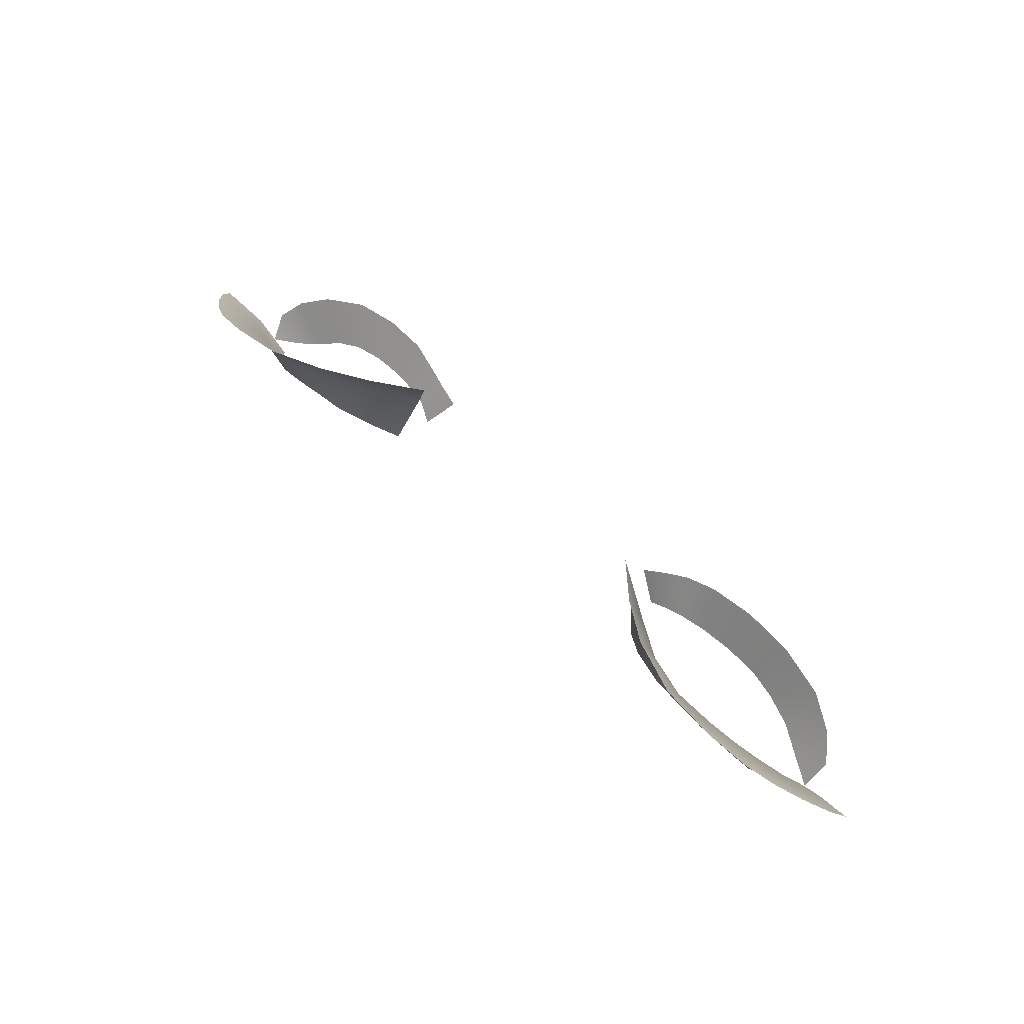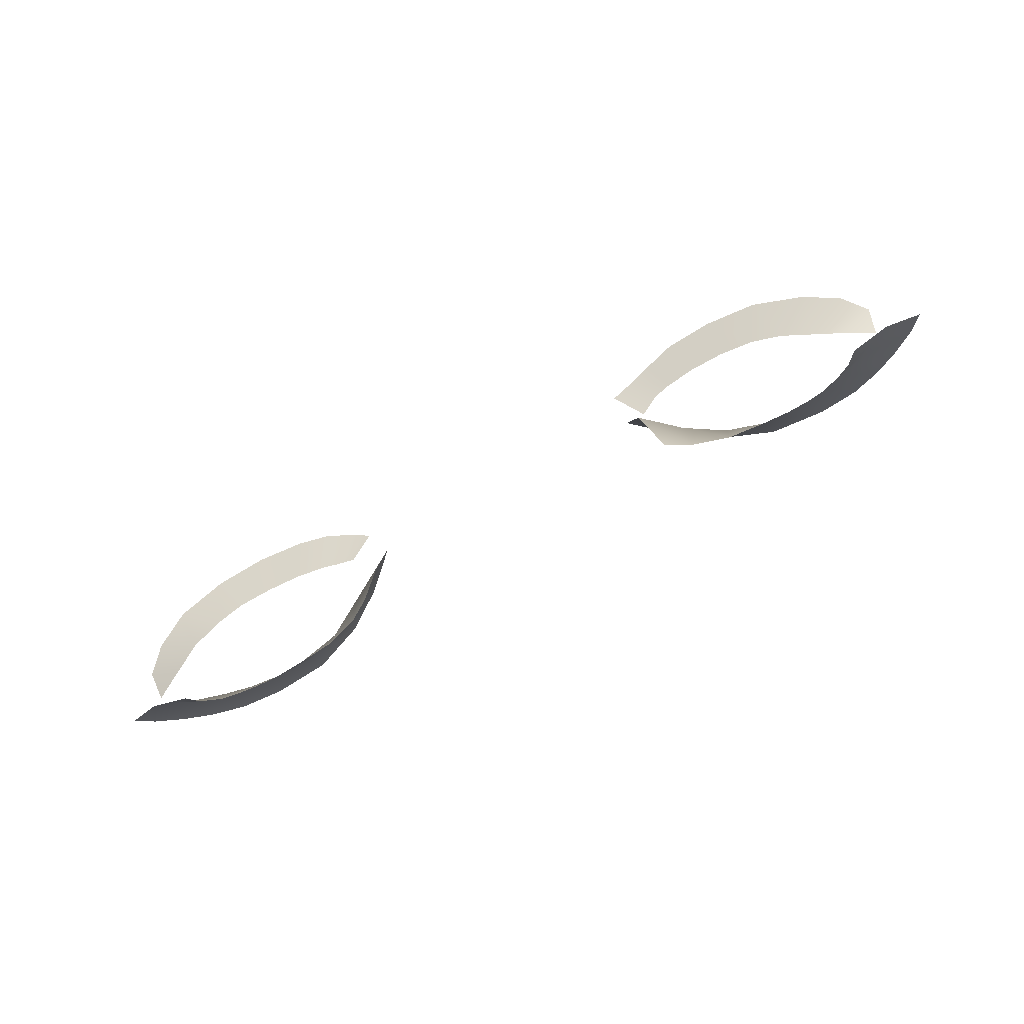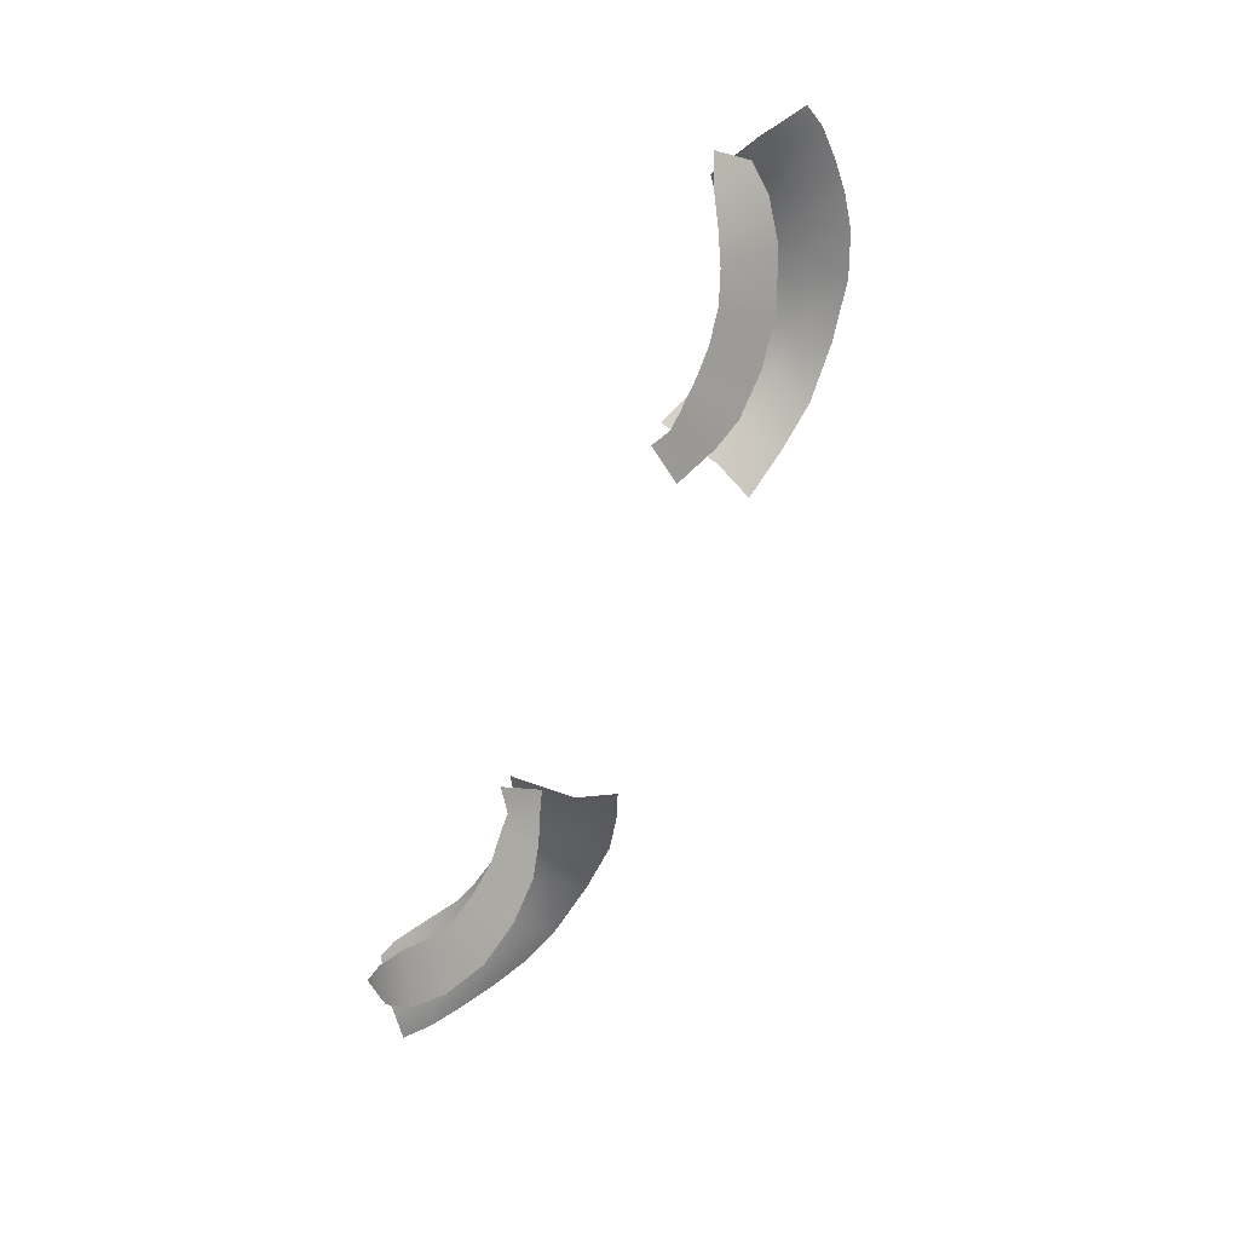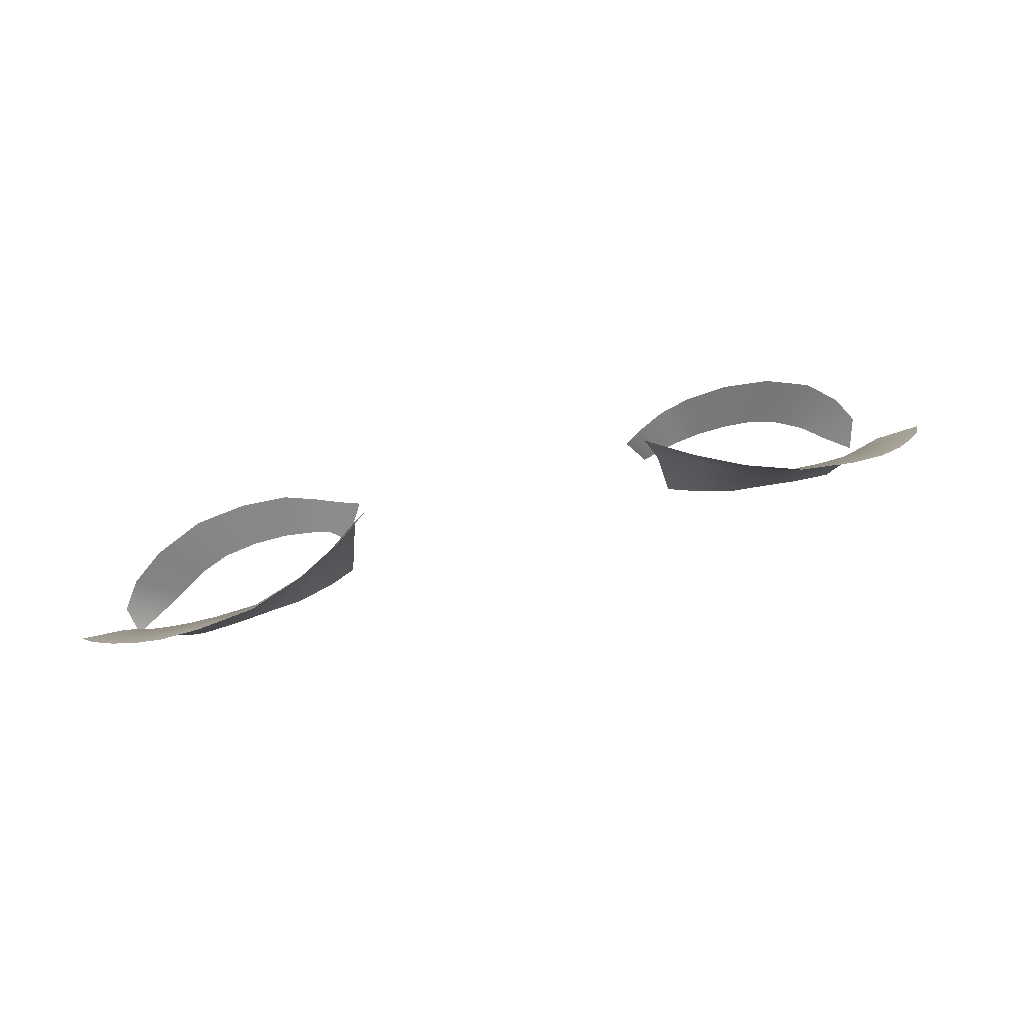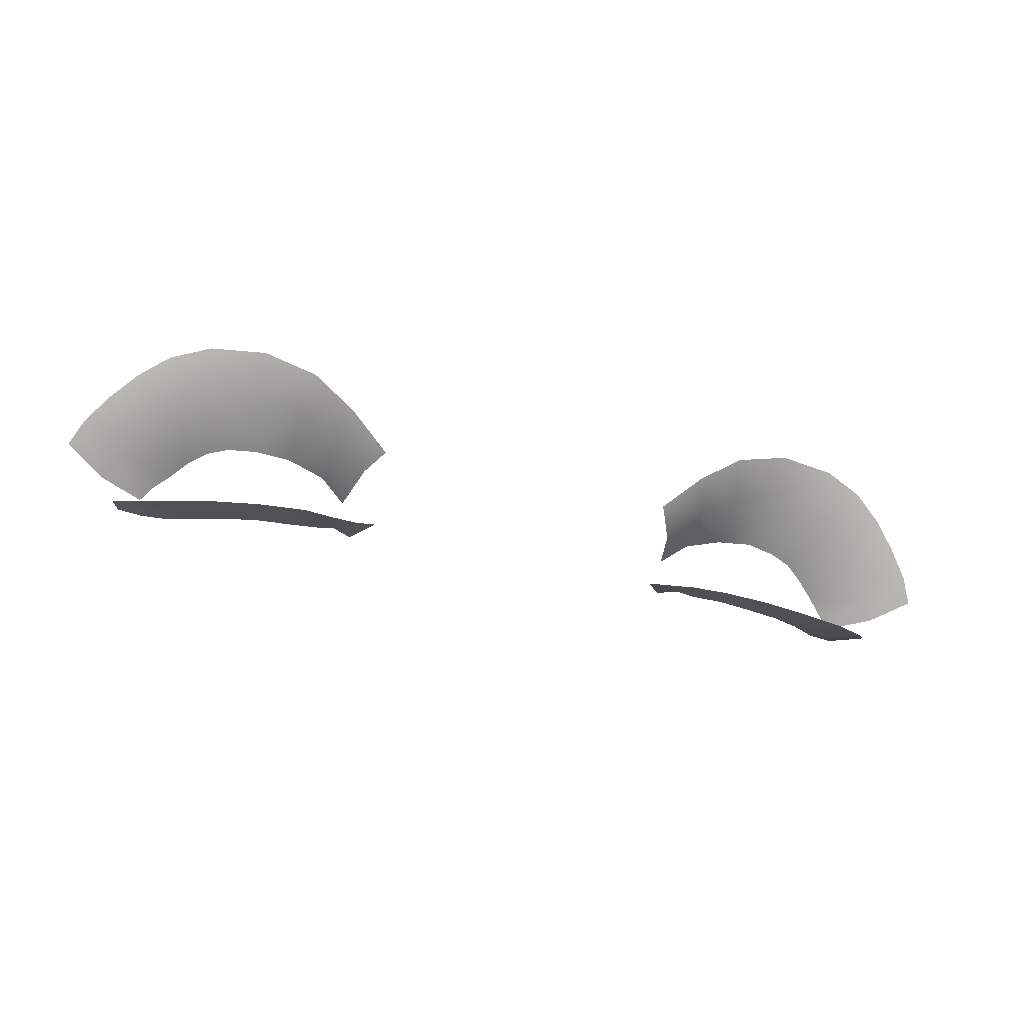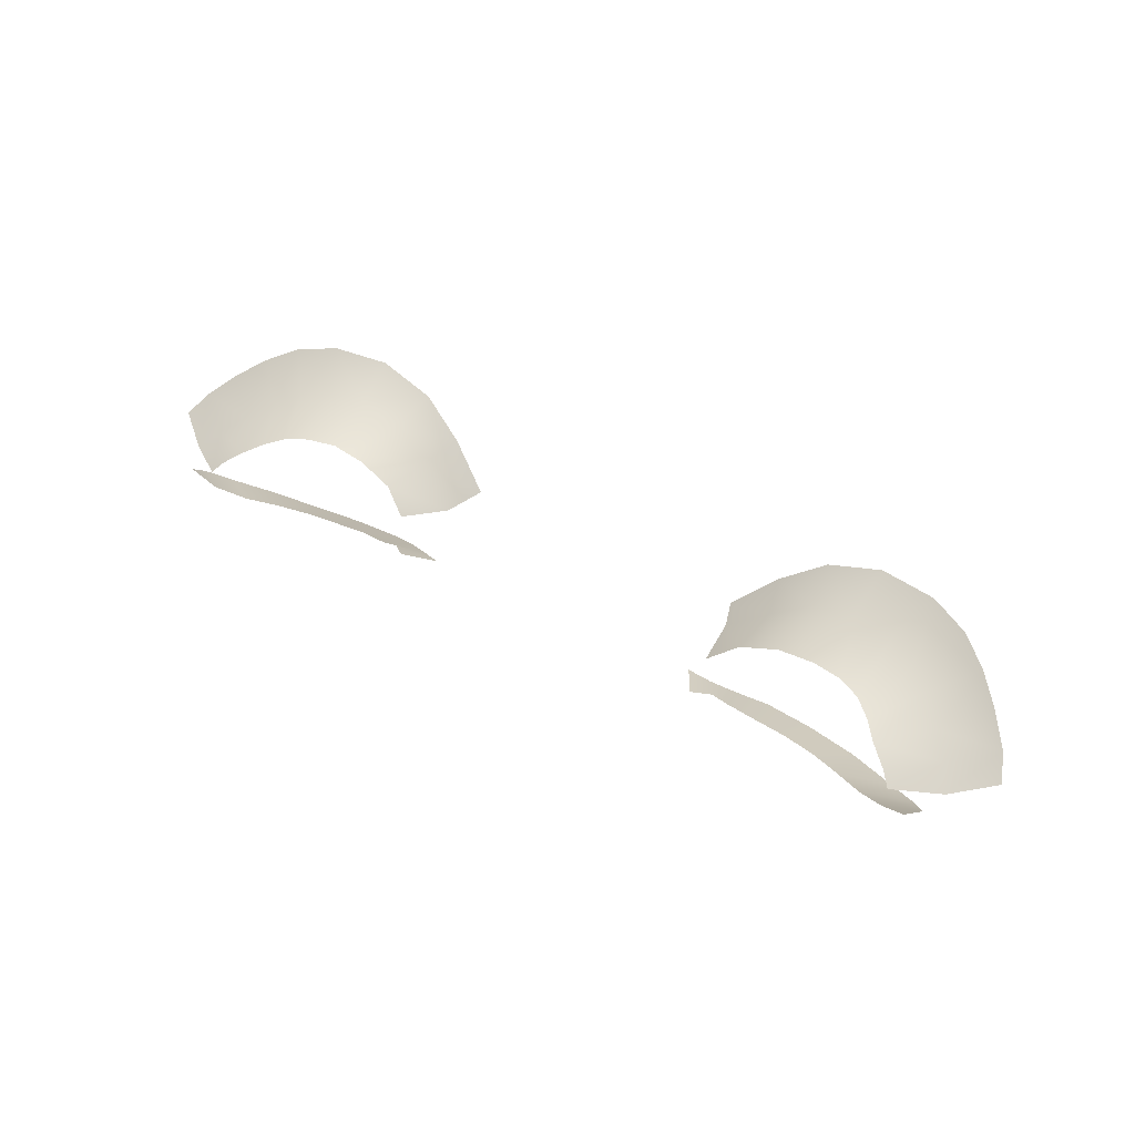
<metadata>
{"format":"obj","ext":"obj","renderer":"f3d","projection":"perspective","resolution":1024,"background":"white","views":[{"elev":56.5,"azim":-134.9,"up":"+Z"},{"elev":-74.6,"azim":28.1,"up":"+Z"},{"elev":-71.2,"azim":-112.7,"up":"+Y"},{"elev":62.1,"azim":163.8,"up":"+Z"},{"elev":-47.9,"azim":-14.5,"up":"+Y"},{"elev":41.1,"azim":-145.5,"up":"+Y"}]}
</metadata>
<code>
g polySurface5
v -0.05157 1.539 0.1191
v -0.04928 1.541 0.1215
v -0.04464 1.541 0.116
v -0.04684 1.54 0.1144
v -0.04798 1.538 0.1135
v -0.05328 1.538 0.1165
v -0.0565 1.541 0.1224
v -0.05794 1.539 0.1199
v -0.05385 1.544 0.1253
v -0.04647 1.543 0.1243
v -0.04285 1.542 0.1179
v -0.04384 1.544 0.1264
v -0.04747 1.547 0.1305
v -0.051 1.546 0.1279
v -0.0426 1.548 0.1325
v -0.04033 1.545 0.1279
v -0.04068 1.543 0.1196
v -0.03804 1.543 0.1207
v -0.03532 1.545 0.1287
v -0.03438 1.543 0.1213
v -0.03566 1.548 0.1338
v -0.029 1.546 0.1339
v -0.03013 1.544 0.1288
v -0.03 1.543 0.1214
v -0.02519 1.54 0.1279
v -0.02545 1.541 0.1208
v -0.02061 1.538 0.1263
v -0.0187 1.537 0.1306
v -0.02369 1.542 0.1325
v -0.02221 1.539 0.1191
v -0.04391 1.533 0.1159
v -0.04037 1.532 0.1177
v -0.0451 1.53 0.1217
v -0.04901 1.532 0.1191
v -0.05118 1.534 0.1164
v -0.04721 1.535 0.1141
v -0.05045 1.536 0.1128
v -0.0392 1.529 0.1241
v -0.03686 1.532 0.119
v -0.03309 1.529 0.1252
v -0.03277 1.532 0.1197
v -0.02865 1.532 0.1198
v -0.0275 1.529 0.1252
v -0.02368 1.53 0.1243
v -0.02517 1.533 0.1197
v -0.02078 1.531 0.1232
v -0.023 1.533 0.1196
v -0.01822 1.532 0.1224
v -0.02077 1.533 0.1185
v 0.04383 1.534 0.1156
v 0.04924 1.532 0.1189
v 0.04533 1.53 0.1215
v 0.0406 1.533 0.1177
v 0.05141 1.535 0.1163
v 0.04744 1.535 0.1139
v 0.05068 1.537 0.1135
v 0.03943 1.529 0.1239
v 0.03709 1.532 0.1193
v 0.03333 1.529 0.125
v 0.033 1.532 0.1201
v 0.02888 1.532 0.1205
v 0.02773 1.529 0.125
v 0.02391 1.53 0.1241
v 0.0254 1.532 0.1201
v 0.02101 1.53 0.1231
v 0.02323 1.533 0.1201
v 0.01845 1.531 0.1222
v 0.021 1.534 0.1183
v 0.05083 1.539 0.1194
v 0.04611 1.539 0.1147
v 0.04434 1.541 0.1163
v 0.04854 1.541 0.1218
v 0.04751 1.538 0.1138
v 0.05254 1.538 0.1168
v 0.05577 1.541 0.1227
v 0.05721 1.539 0.1201
v 0.05312 1.543 0.1256
v 0.04573 1.543 0.1245
v 0.04212 1.542 0.1182
v 0.04311 1.544 0.1267
v 0.04674 1.547 0.1307
v 0.05027 1.545 0.1282
v 0.04186 1.548 0.1328
v 0.03959 1.545 0.1282
v 0.03995 1.542 0.1199
v 0.0373 1.543 0.121
v 0.03458 1.545 0.129
v 0.03365 1.543 0.1219
v 0.03493 1.548 0.134
v 0.02827 1.545 0.1341
v 0.0294 1.543 0.1291
v 0.02926 1.542 0.1217
v 0.02446 1.54 0.1282
v 0.02472 1.541 0.1211
v 0.01987 1.536 0.1265
v 0.01796 1.537 0.1309
v 0.02295 1.541 0.1328
v 0.02148 1.539 0.1194
f -96 -97 -98
f -95 -96 -98
f -95 -98 -94
f -98 -93 -94
f -98 -92 -93
f -98 -97 -92
f -92 -91 -93
f -97 -90 -92
f -89 -97 -96
f -88 -89 -96
f -87 -89 -88
f -87 -86 -89
f -86 -85 -89
f -85 -90 -97
f -89 -85 -97
f -84 -86 -87
f -83 -84 -87
f -82 -87 -88
f -83 -87 -82
f -81 -83 -82
f -80 -83 -81
f -84 -83 -80
f -79 -80 -81
f -78 -84 -80
f -77 -78 -80
f -76 -77 -80
f -76 -80 -79
f -75 -76 -79
f -74 -76 -75
f -73 -74 -75
f -72 -74 -73
f -72 -71 -74
f -71 -70 -74
f -70 -77 -76
f -74 -70 -76
f -69 -72 -73
f -66 -67 -68
f -65 -66 -68
f -64 -65 -68
f -63 -64 -68
f -62 -64 -63
f -66 -61 -67
f -61 -60 -67
f -61 -59 -60
f -59 -58 -60
f -58 -59 -57
f -59 -56 -57
f -56 -55 -57
f -55 -54 -57
f -55 -53 -54
f -53 -52 -54
f -53 -51 -52
f -51 -50 -52
f -47 -48 -49
f -46 -47 -49
f -48 -45 -49
f -45 -44 -49
f -45 -43 -44
f -42 -47 -46
f -41 -42 -46
f -40 -42 -41
f -39 -40 -41
f -40 -39 -38
f -37 -40 -38
f -36 -37 -38
f -35 -36 -38
f -34 -36 -35
f -33 -34 -35
f -32 -34 -33
f -31 -32 -33
f -28 -29 -30
f -27 -28 -30
f -30 -29 -26
f -25 -30 -26
f -24 -30 -25
f -27 -30 -24
f -23 -24 -25
f -22 -27 -24
f -27 -21 -28
f -21 -20 -28
f -21 -19 -20
f -18 -19 -21
f -17 -18 -21
f -17 -21 -27
f -22 -17 -27
f -18 -16 -19
f -16 -15 -19
f -19 -14 -20
f -19 -15 -14
f -15 -13 -14
f -15 -12 -13
f -15 -16 -12
f -12 -11 -13
f -16 -10 -12
f -10 -9 -12
f -9 -8 -12
f -12 -8 -11
f -8 -7 -11
f -8 -6 -7
f -6 -5 -7
f -6 -4 -5
f -3 -4 -6
f -2 -3 -6
f -2 -6 -8
f -9 -2 -8
f -4 -1 -5

</code>
